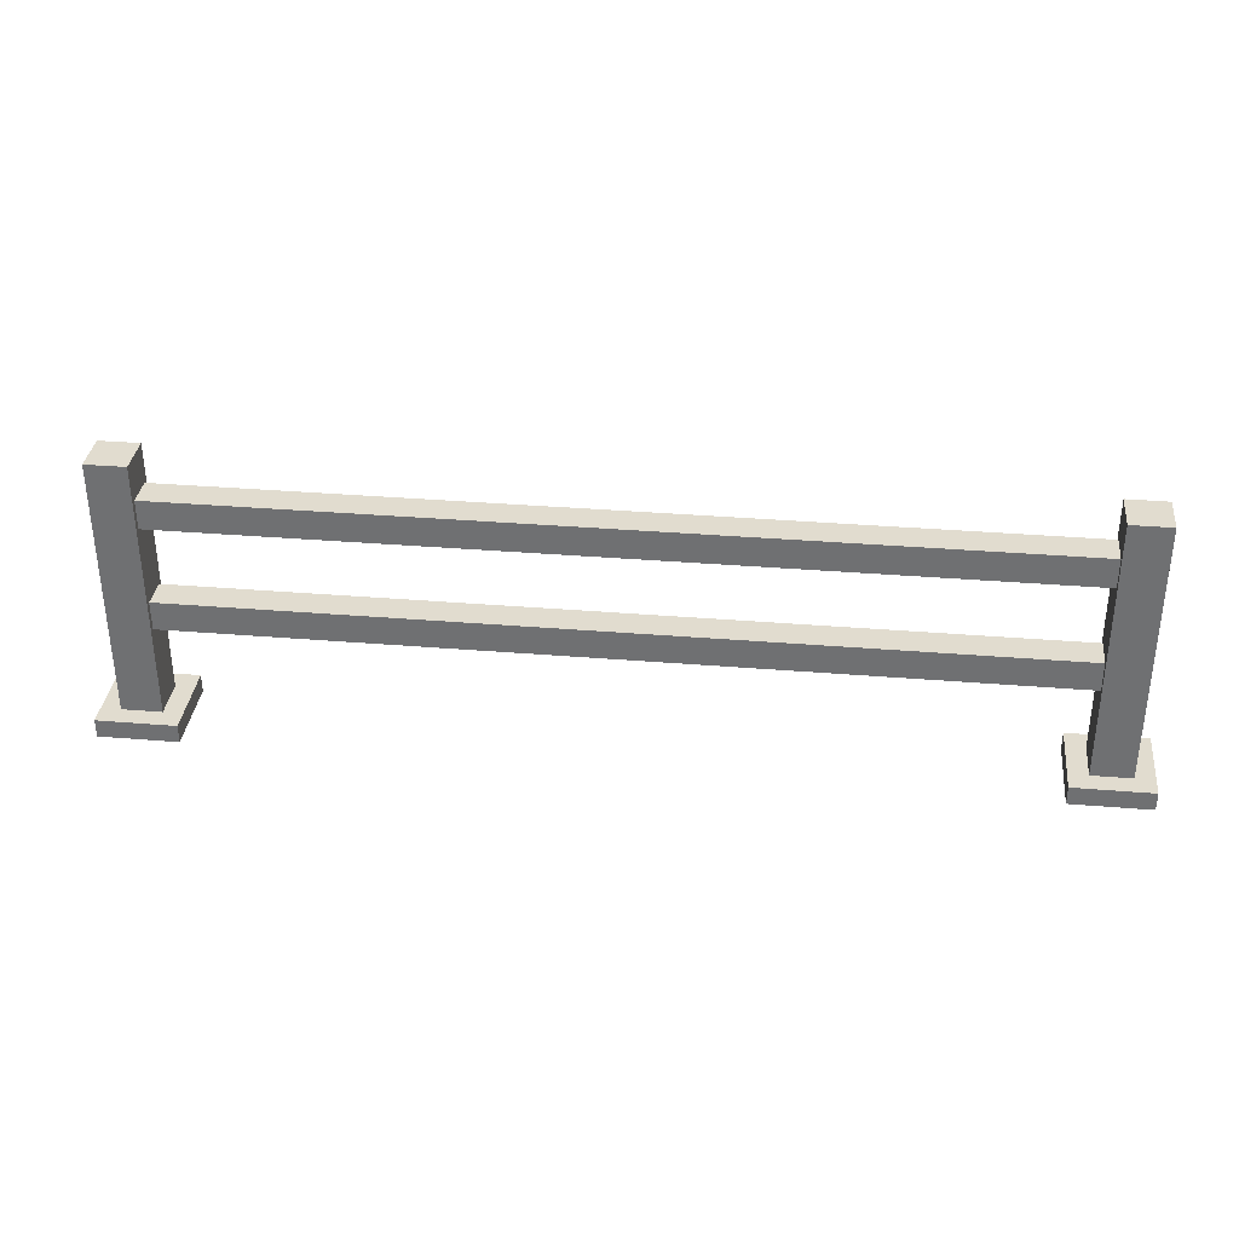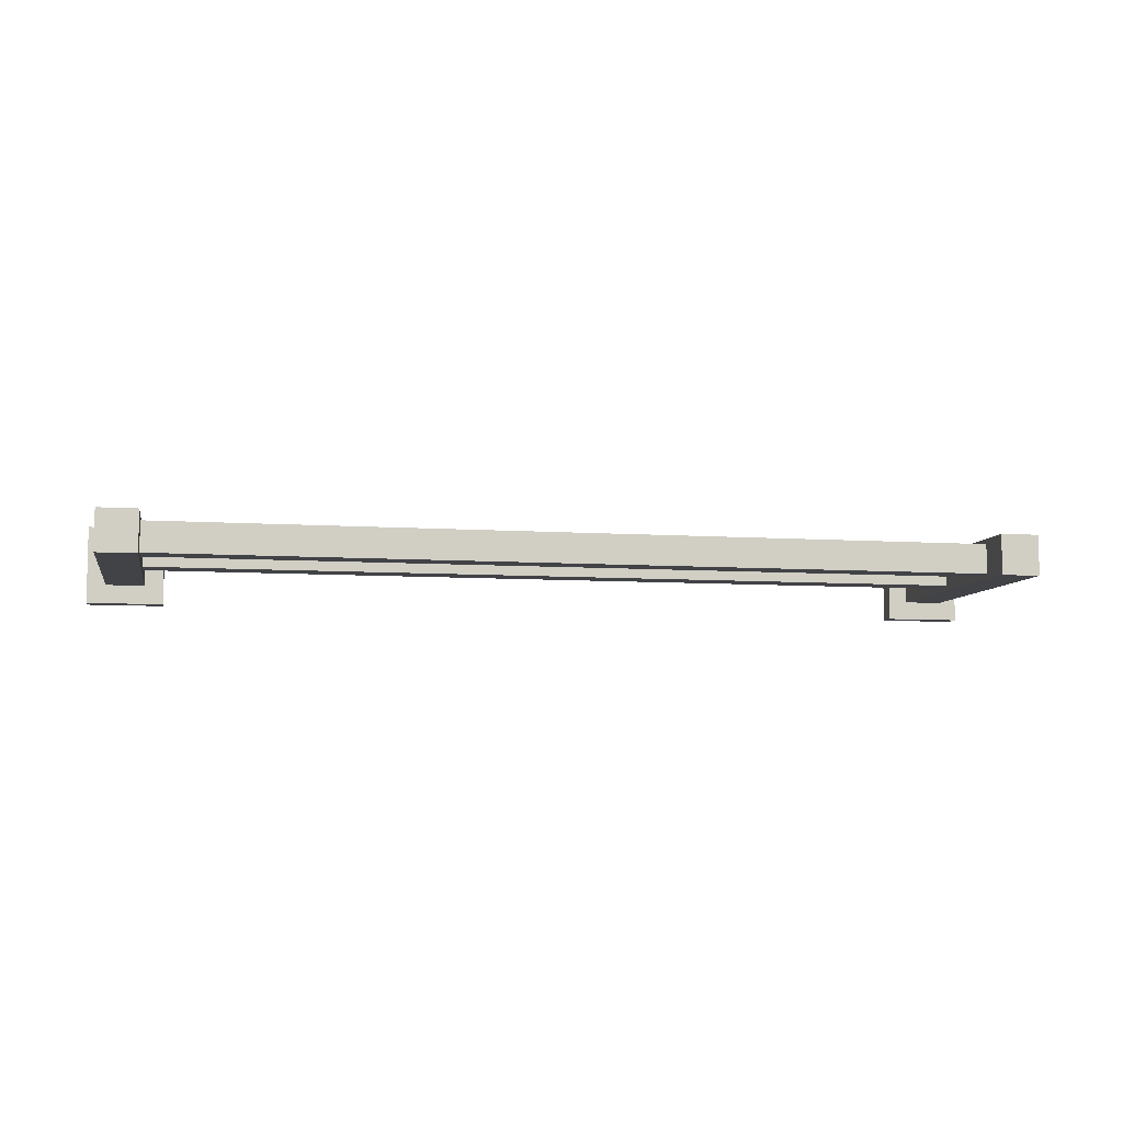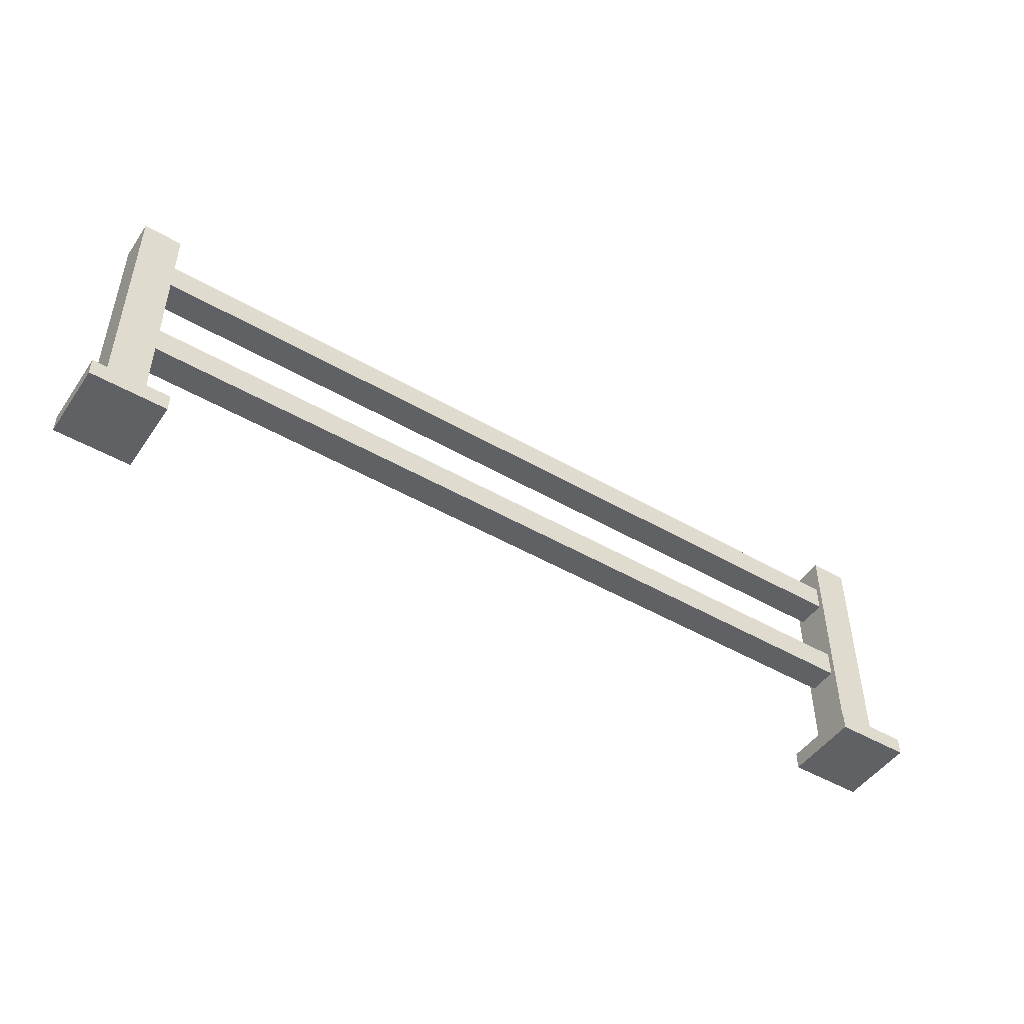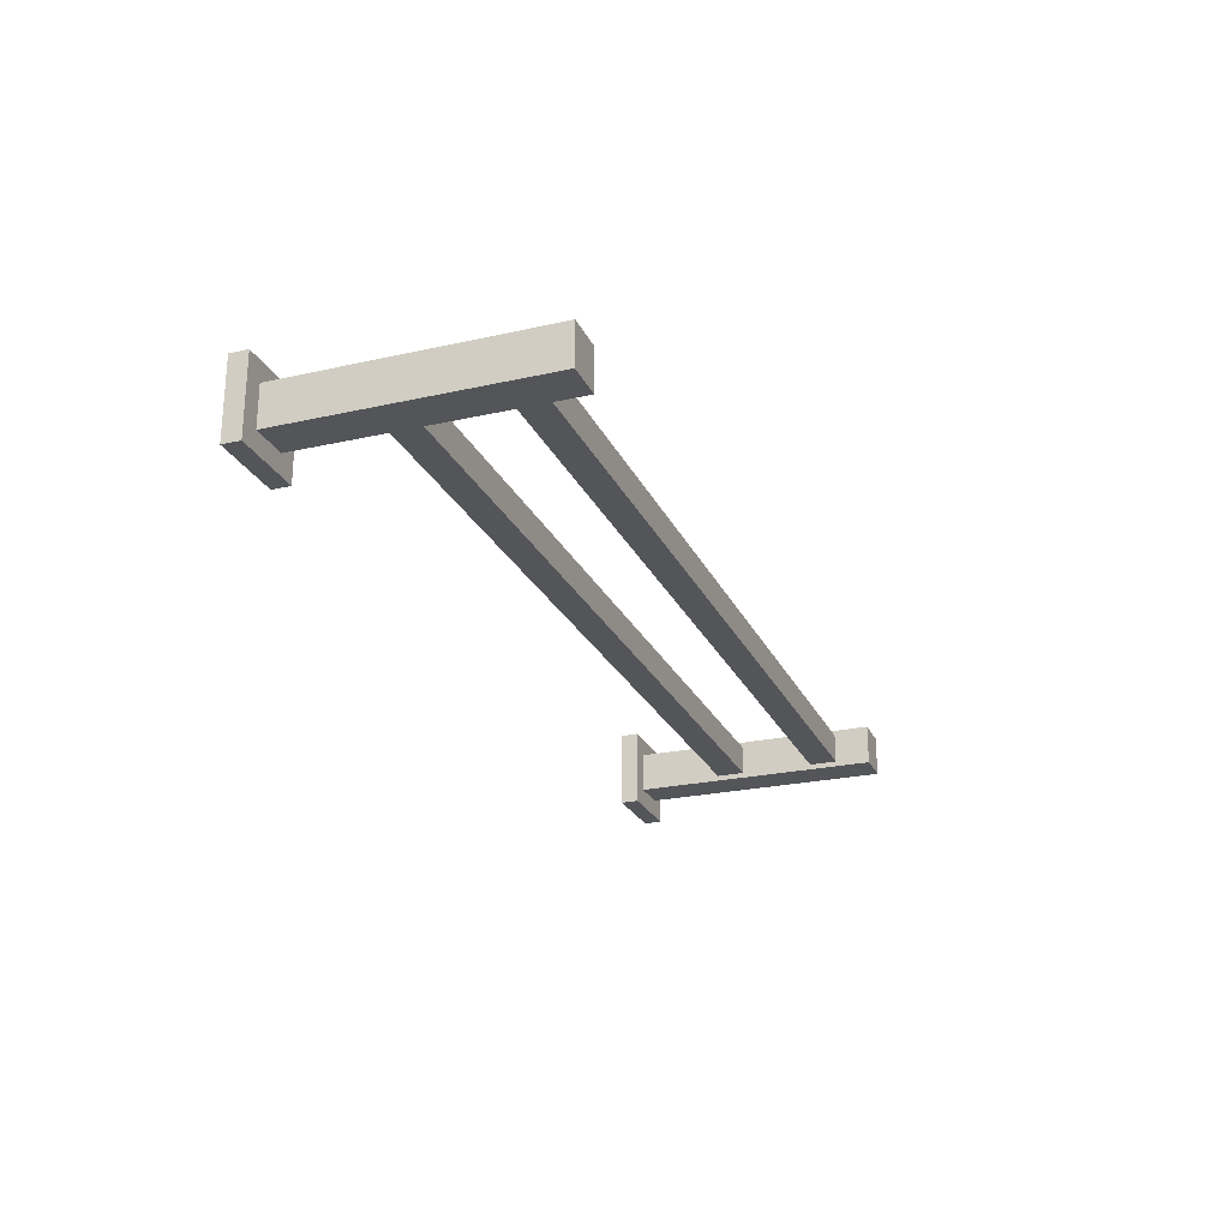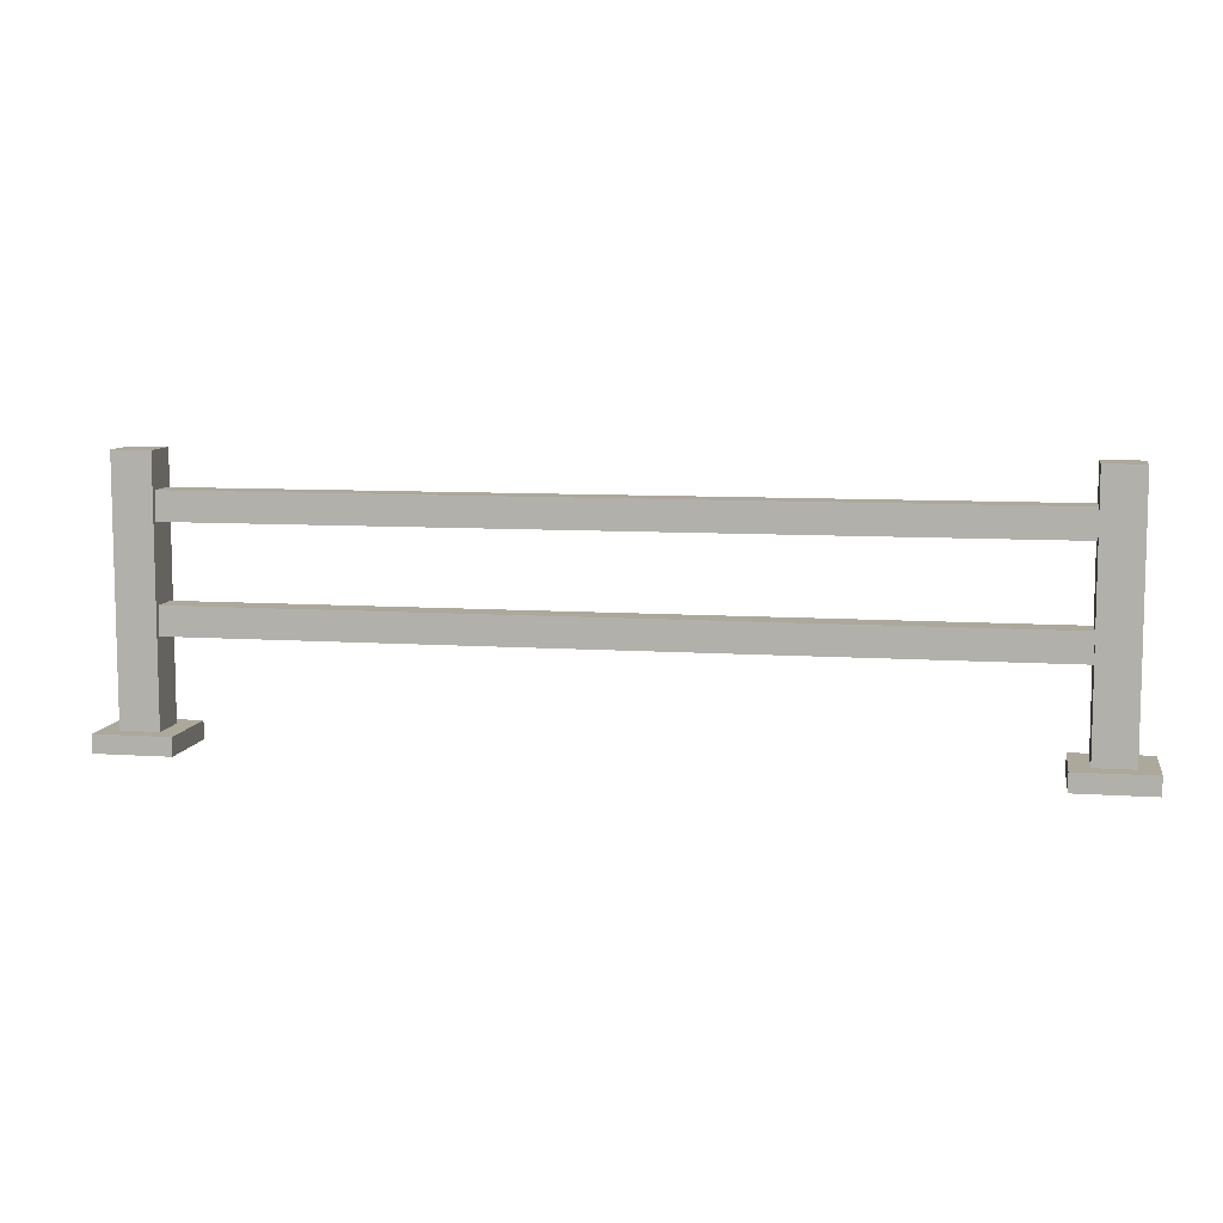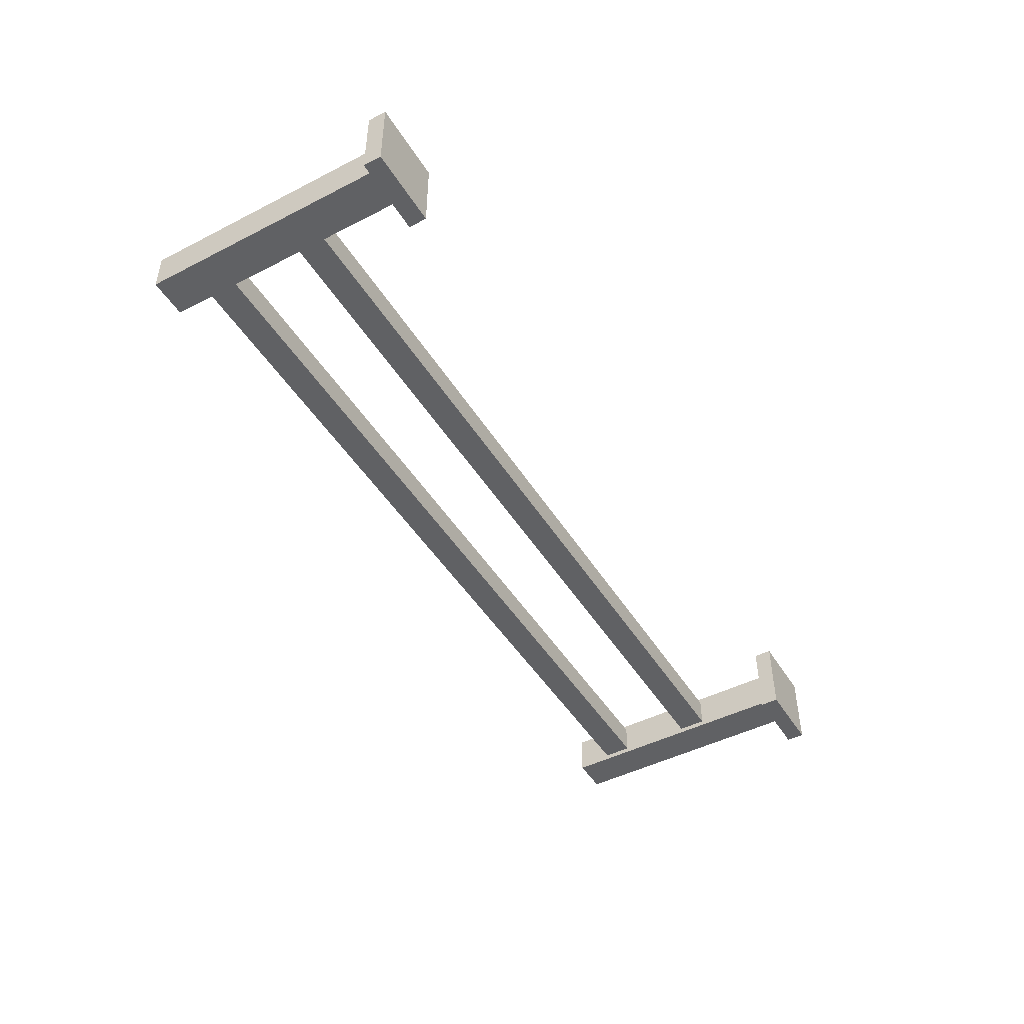
<metadata>
{"format":"obj","ext":"obj","renderer":"f3d","projection":"perspective","resolution":1024,"background":"white","views":[{"elev":34.3,"azim":6.4,"up":"+Z"},{"elev":-7.4,"azim":-11.1,"up":"+Y"},{"elev":-48.0,"azim":-33.0,"up":"+Z"},{"elev":-24.2,"azim":-69.7,"up":"+Y"},{"elev":8.5,"azim":-169.6,"up":"+Z"},{"elev":-46.8,"azim":120.2,"up":"+Y"}]}
</metadata>
<code>
o toilet2.017
v -1.599 0.0562 0.4367
v 1.571 0.0562 0.4367
v -1.599 -0.0562 0.4367
v 1.571 -0.0562 0.4367
v -1.599 0.0562 0.5441
v 1.571 0.0562 0.5441
v 1.571 -0.0562 0.5441
v -1.599 -0.0562 0.5441
v -1.599 0.0562 0.0447
v 1.571 0.0562 0.0447
v -1.599 -0.0562 0.0447
v 1.571 -0.0562 0.0447
v -1.599 0.0562 0.1522
v 1.571 0.0562 0.1522
v 1.571 -0.0562 0.1522
v -1.599 -0.0562 0.1522
v -1.694 0.07642 0.6798
v -1.694 0.07642 -0.283
v -1.694 -0.07642 0.6798
v -1.694 -0.07642 -0.283
v -1.548 0.07642 0.6798
v -1.548 0.07642 -0.283
v -1.548 -0.07642 -0.283
v -1.548 -0.07642 0.6798
v -1.694 -0.07642 -0.3513
v -1.694 0.07642 -0.3513
v -1.548 -0.07642 -0.3513
v -1.548 0.07642 -0.3513
v -1.765 -0.1475 -0.283
v -1.765 0.1475 -0.283
v -1.477 -0.1475 -0.283
v -1.477 0.1475 -0.283
v -1.765 -0.1475 -0.3513
v -1.765 0.1475 -0.3513
v -1.477 -0.1475 -0.3513
v -1.477 0.1475 -0.3513
v 1.559 0.07642 0.6798
v 1.559 0.07642 -0.283
v 1.559 -0.07642 0.6798
v 1.559 -0.07642 -0.283
v 1.705 0.07642 0.6798
v 1.705 0.07642 -0.283
v 1.705 -0.07642 -0.283
v 1.705 -0.07642 0.6798
v 1.559 -0.07642 -0.3513
v 1.559 0.07642 -0.3513
v 1.705 -0.07642 -0.3513
v 1.705 0.07642 -0.3513
v 1.488 -0.1475 -0.283
v 1.488 0.1475 -0.283
v 1.776 -0.1475 -0.283
v 1.776 0.1475 -0.283
v 1.488 -0.1475 -0.3513
v 1.488 0.1475 -0.3513
v 1.776 -0.1475 -0.3513
v 1.776 0.1475 -0.3513
f 3 1 2 4
f 8 7 6 5
f 4 2 6 7
f 3 4 7 8
f 1 3 8 5
f 2 1 5 6
f 11 9 10 12
f 16 15 14 13
f 12 10 14 15
f 11 12 15 16
f 9 11 16 13
f 10 9 13 14
f 19 17 18 20
f 24 23 22 21
f 23 20 29 31
f 19 20 23 24
f 17 19 24 21
f 18 17 21 22
f 25 26 28 27
f 27 28 36 35
f 25 27 35 33
f 18 22 32 30
f 30 32 36 34
f 31 29 33 35
f 32 31 35 36
f 29 30 34 33
f 22 23 31 32
f 28 26 34 36
f 20 18 30 29
f 26 25 33 34
f 39 37 38 40
f 44 43 42 41
f 43 40 49 51
f 39 40 43 44
f 37 39 44 41
f 38 37 41 42
f 45 46 48 47
f 47 48 56 55
f 45 47 55 53
f 38 42 52 50
f 50 52 56 54
f 51 49 53 55
f 52 51 55 56
f 49 50 54 53
f 42 43 51 52
f 48 46 54 56
f 40 38 50 49
f 46 45 53 54

</code>
